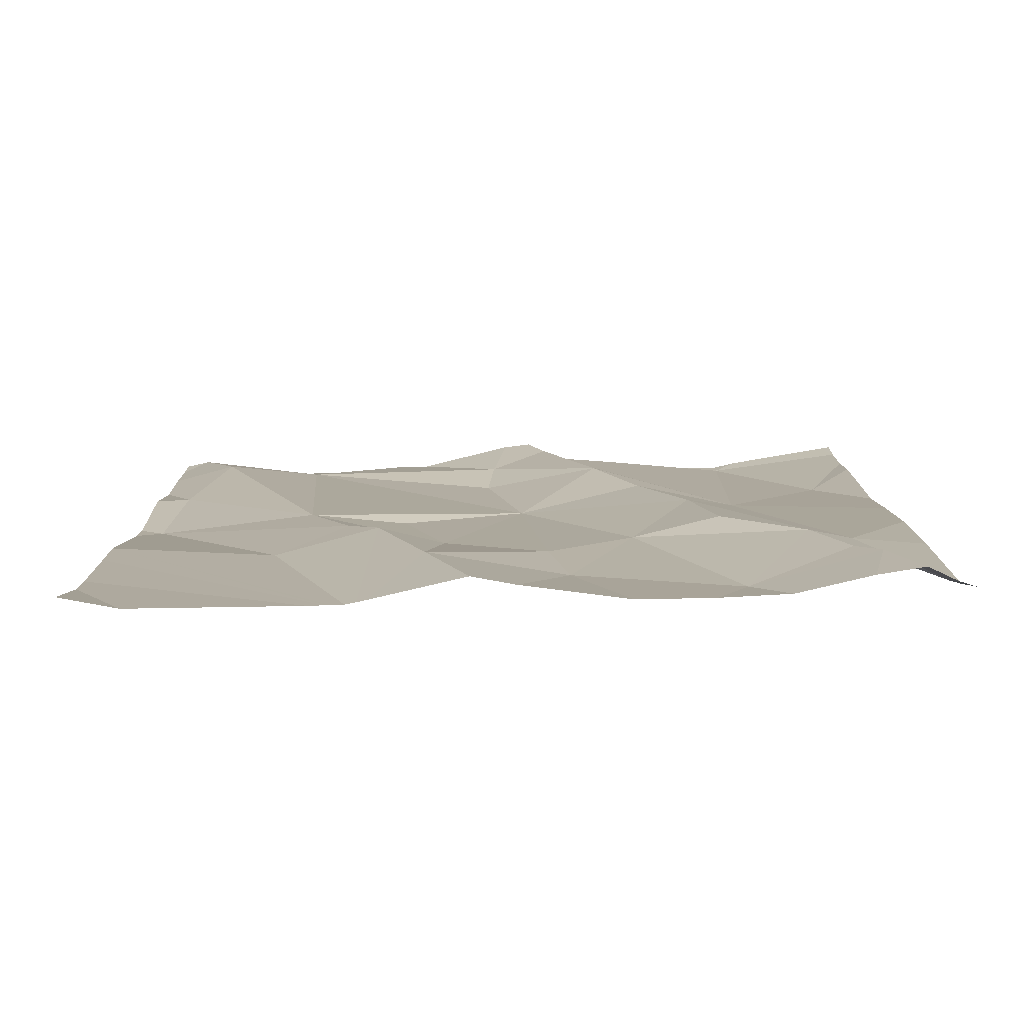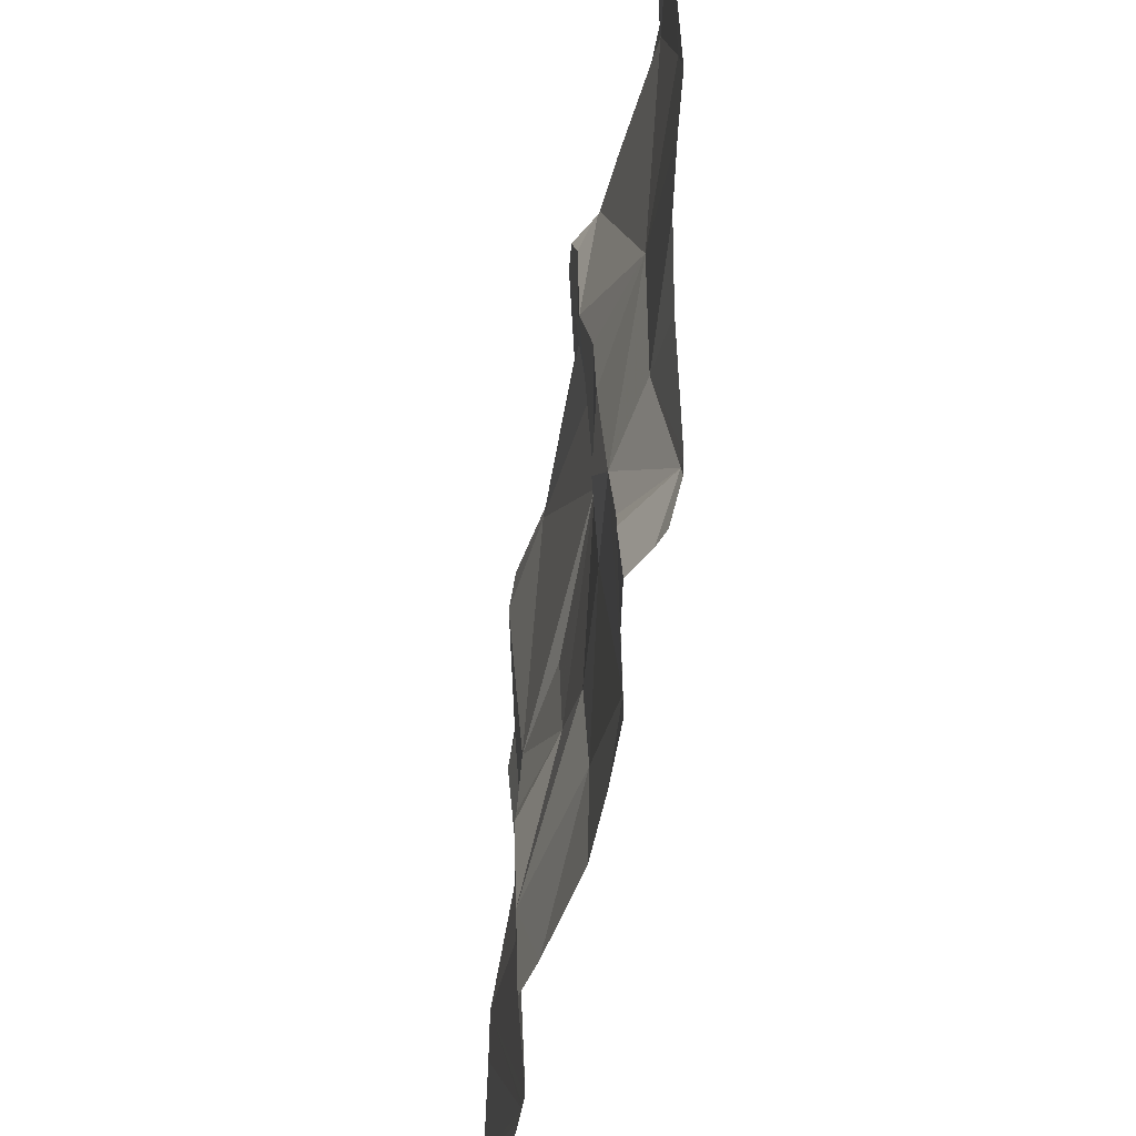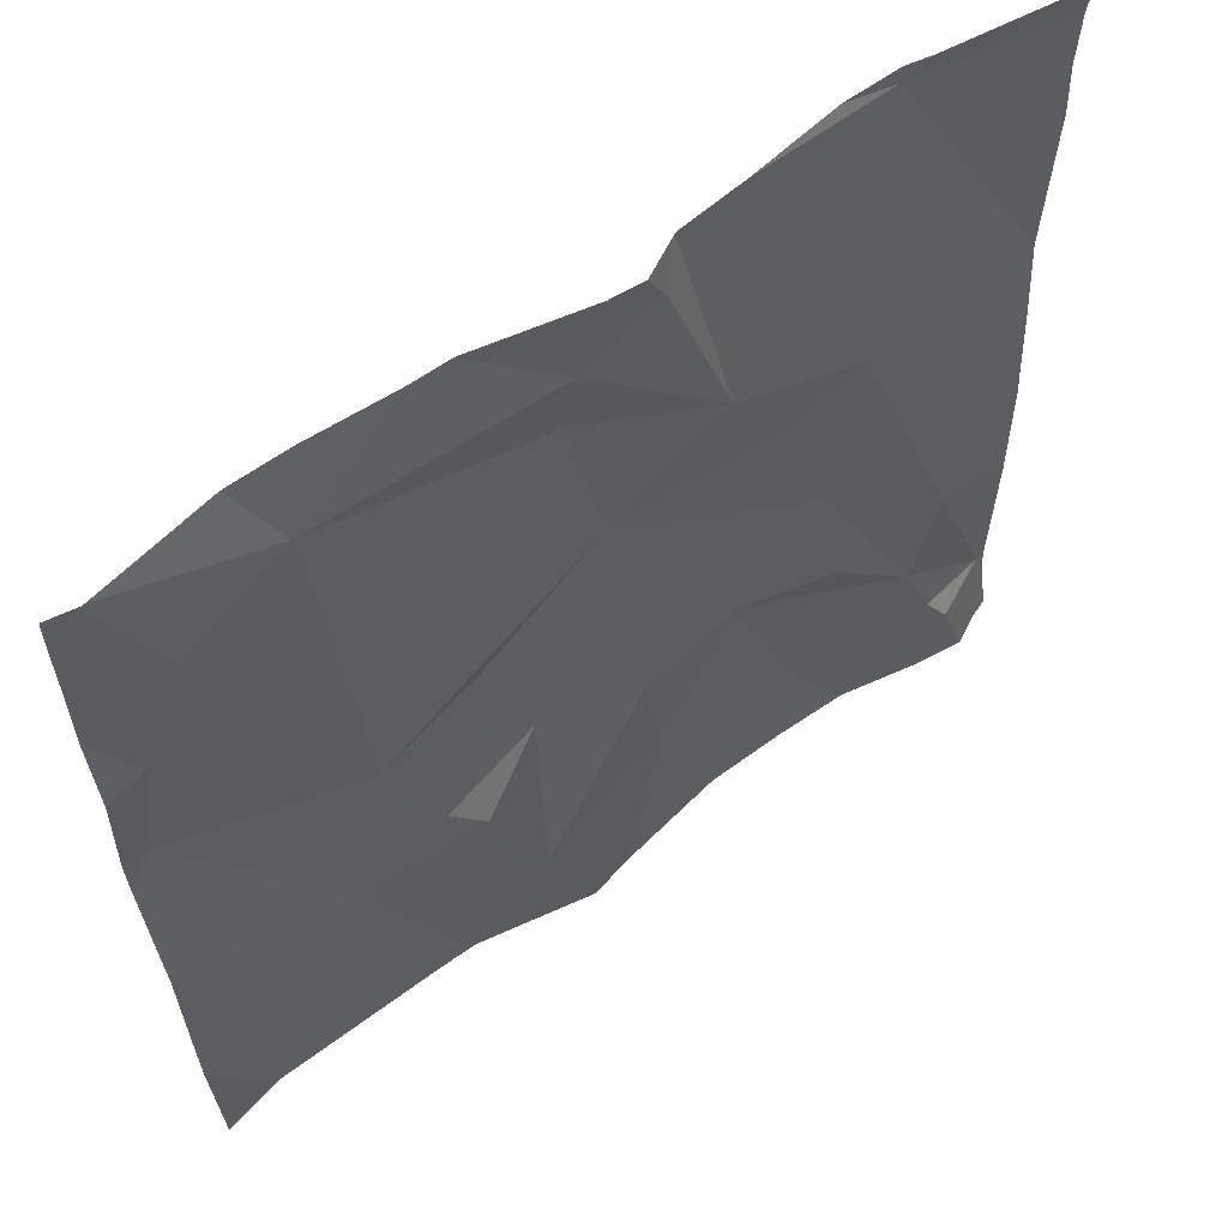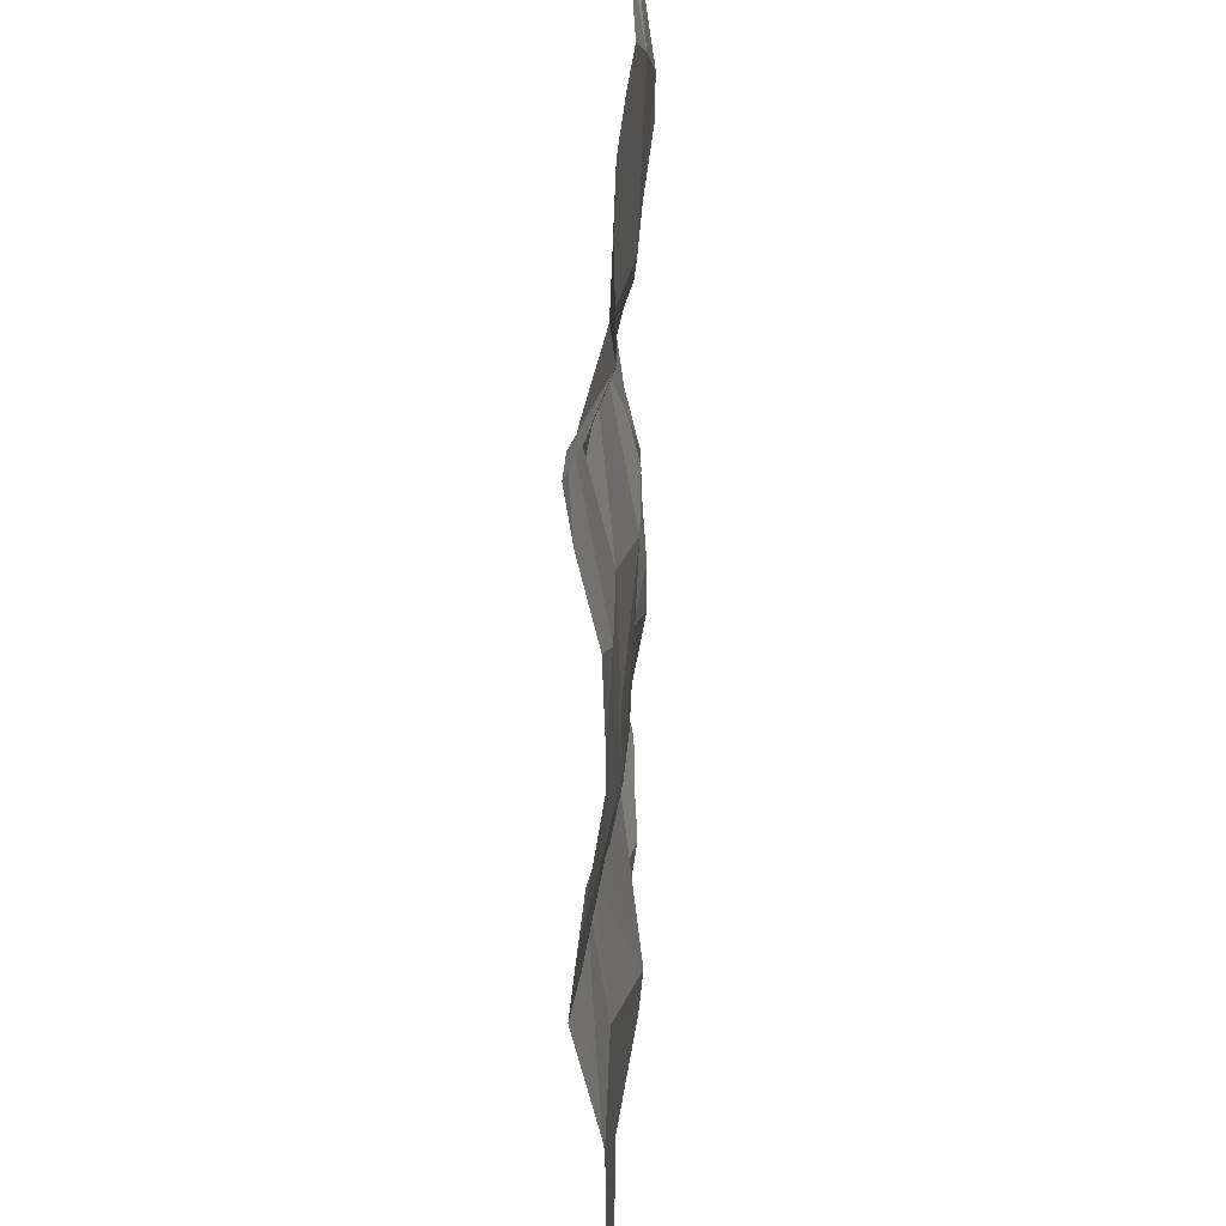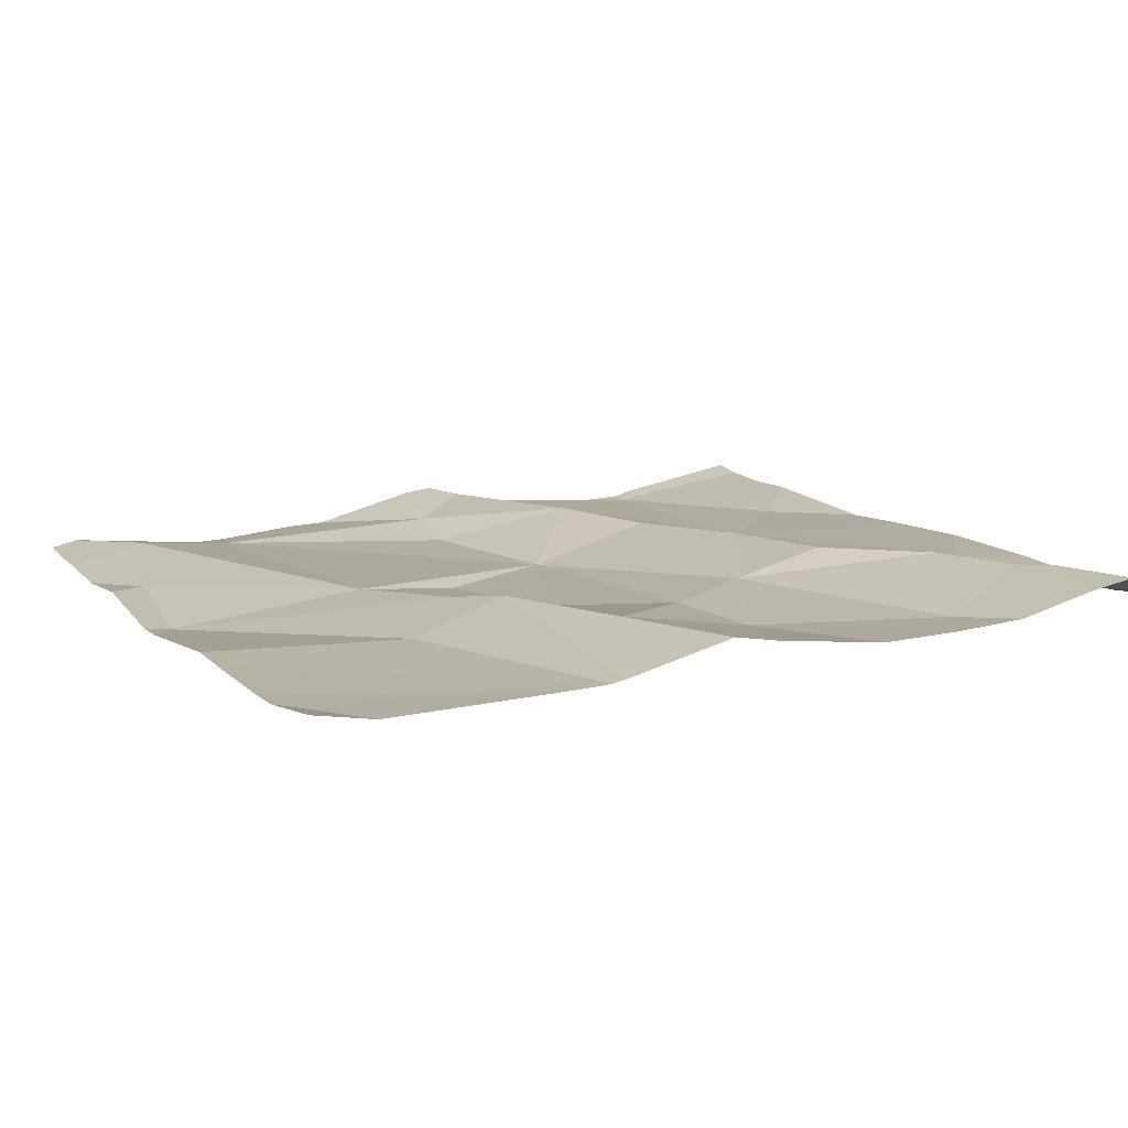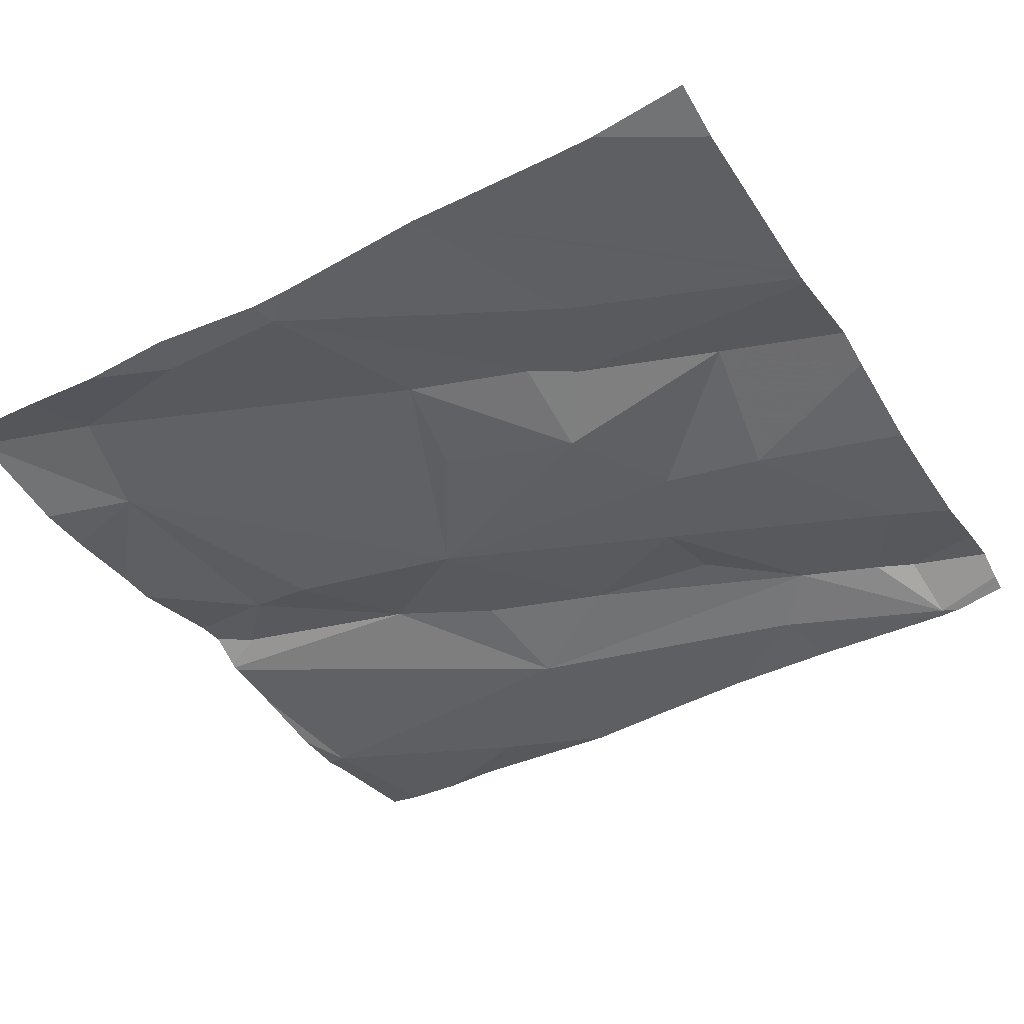
<metadata>
{"format":"obj","ext":"obj","renderer":"f3d","projection":"perspective","resolution":1024,"background":"white","views":[{"elev":11.9,"azim":-0.6,"up":"+Z"},{"elev":-47.6,"azim":79.1,"up":"+Y"},{"elev":61.2,"azim":-38.0,"up":"+Y"},{"elev":-56.0,"azim":88.9,"up":"+Y"},{"elev":13.0,"azim":-25.7,"up":"+Z"},{"elev":-41.5,"azim":-60.1,"up":"+Z"}]}
</metadata>
<code>
v -119.2 280.3 501
v -119.3 279.9 501
v -119.7 280.3 501
v -119.5 280.3 501
v -119.3 279.3 501.1
v -119.1 280.1 501
v -119.3 279.3 501.1
v -119.6 279.7 501
v -119.8 279.7 501.1
v -119.1 279.4 501.1
v -119.1 279.3 501.1
v -119.6 279.3 501.1
v -119.5 280.3 501
v -119.7 279.5 501.1
v -119.5 279.5 501
v -119.2 280.3 501
v -119.4 279.3 501.1
v -119.2 279.5 501.1
v -119.2 279.4 501.1
v -119.3 279.4 501.1
v -119.5 280.3 501
v -119.7 279.6 501.1
v -119.2 279.6 501.1
v -119.2 279.6 501.1
v -119.3 279.8 501.1
v -119.4 279.9 501.1
v -119.4 280.1 501.1
v -119.5 279.9 501
v -119.5 280.3 501.1
v -119.6 280.2 501
v -119.7 279.8 501
v -119.6 279.3 501.1
v -119.8 279.8 501
v -119.8 280.2 501
v -119.6 280.1 501
v -119.4 279.7 501.1
v -119.3 279.7 501.1
v -119.5 279.6 501
v -119.8 279.6 501
v -120 280 501
v -119.1 279.4 501.1
v -119.7 280.3 501
v -119.1 280.3 501
v -119.1 280.2 501
v -120 280.2 501
v -119.1 280.1 501
v -119.1 279.8 501.1
v -120 279.9 501
v -119.1 279.7 501.1
v -120 279.9 501
v -120 280 501
v -120 280 501
v -120 280.1 501
v -120 279.8 501
v -120 279.7 501
v -120 279.4 501
v -120 279.5 501
v -119.2 280.3 501
v -120 279.6 501
v -120 280.2 501
v -120 280.3 501
v -119.1 279.4 501.1
v -119.1 279.4 501.1
v -119.4 280.3 501
v -119.1 279.6 501.1
v -119.1 279.9 501
v -119.7 279.3 501.1
v -119.2 279.3 501.1
v -119.1 279.3 501.1
v -119.7 279.3 501.1
v -119.7 279.3 501.1
v -120 279.3 501.1
v -119.8 279.3 501.1
v -119.7 279.3 501.1
v -119.8 279.3 501.1
v -119.8 279.3 501.1
v -120 279.3 501.1
v -119.1 279.3 501.1
v -119.1 279.3 501.1
v -119.6 280.3 501
v -119.3 280.3 501
v -119.5 280.3 501.1
v -119.8 280.3 501
v -120 280.3 501
v -120 280.3 501
v -119.9 280.3 501
v -119.1 280.3 501
v -119.1 280.3 501
v -120 280.3 501
v -120 280.3 501
v -120 280.3 501
f 28 27 35
f 25 36 37
f 38 14 15
f 6 1 2
f 9 22 8
f 2 1 64
f 84 45 34
f 2 24 49
f 58 43 88
f 1 6 44
f 20 23 36
f 83 34 42
f 42 30 3
f 33 9 8
f 68 19 5
f 67 14 22
f 82 29 21
f 19 10 18
f 32 14 12
f 19 18 20
f 19 20 5
f 20 15 17
f 11 19 69
f 23 18 10
f 22 14 8
f 22 39 70
f 25 26 28
f 24 10 41
f 67 22 71
f 31 8 28
f 10 24 23
f 2 26 25
f 23 20 18
f 29 27 4
f 27 2 13
f 34 45 33
f 28 26 27
f 29 30 27
f 33 31 28
f 8 38 28
f 80 29 82
f 23 24 2
f 81 1 16
f 12 14 67
f 34 33 28
f 35 34 28
f 35 27 30
f 35 30 34
f 15 20 36
f 31 33 8
f 37 23 25
f 36 25 28
f 38 36 28
f 27 26 2
f 14 38 8
f 23 37 36
f 36 38 15
f 6 2 47
f 9 39 22
f 23 2 25
f 50 40 51
f 80 30 29
f 63 10 11
f 39 48 54
f 57 56 75
f 11 10 19
f 45 40 33
f 70 55 74
f 84 34 85
f 53 45 60
f 61 60 89
f 62 10 63
f 40 48 33
f 9 48 39
f 7 20 17
f 9 33 48
f 50 48 40
f 41 10 62
f 51 40 52
f 52 40 53
f 43 1 44
f 53 40 45
f 21 29 4
f 54 48 50
f 55 39 54
f 44 6 46
f 4 27 13
f 46 6 66
f 5 20 7
f 73 57 76
f 55 59 73
f 3 30 80
f 47 2 49
f 60 45 84
f 49 24 65
f 17 15 32
f 65 24 41
f 32 15 14
f 66 6 47
f 69 19 68
f 42 34 30
f 70 39 55
f 71 22 70
f 16 1 58
f 72 56 77
f 73 59 57
f 58 1 43
f 74 55 73
f 75 56 72
f 13 2 64
f 76 57 75
f 64 1 81
f 78 63 11
f 79 63 78
f 85 34 86
f 86 34 83
f 88 43 87
f 89 60 84
f 90 61 89
f 91 61 90

</code>
